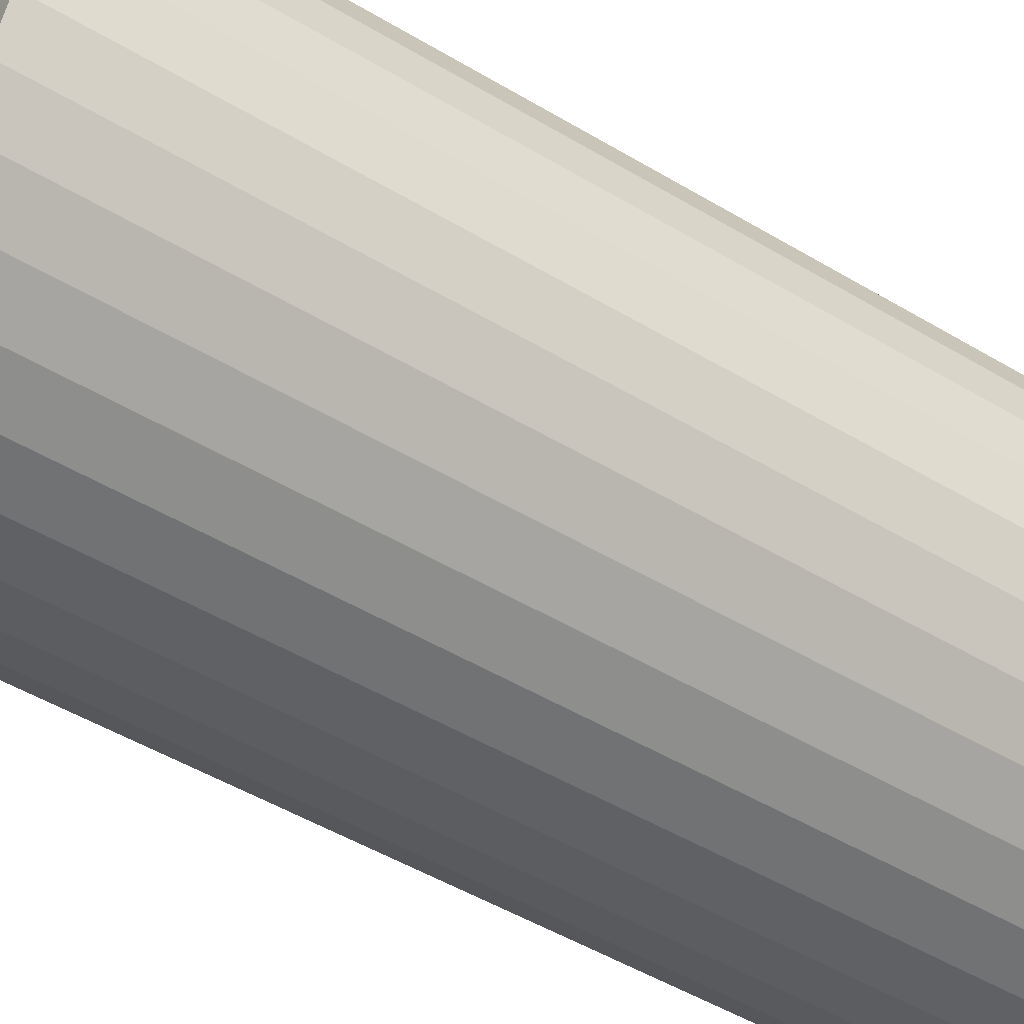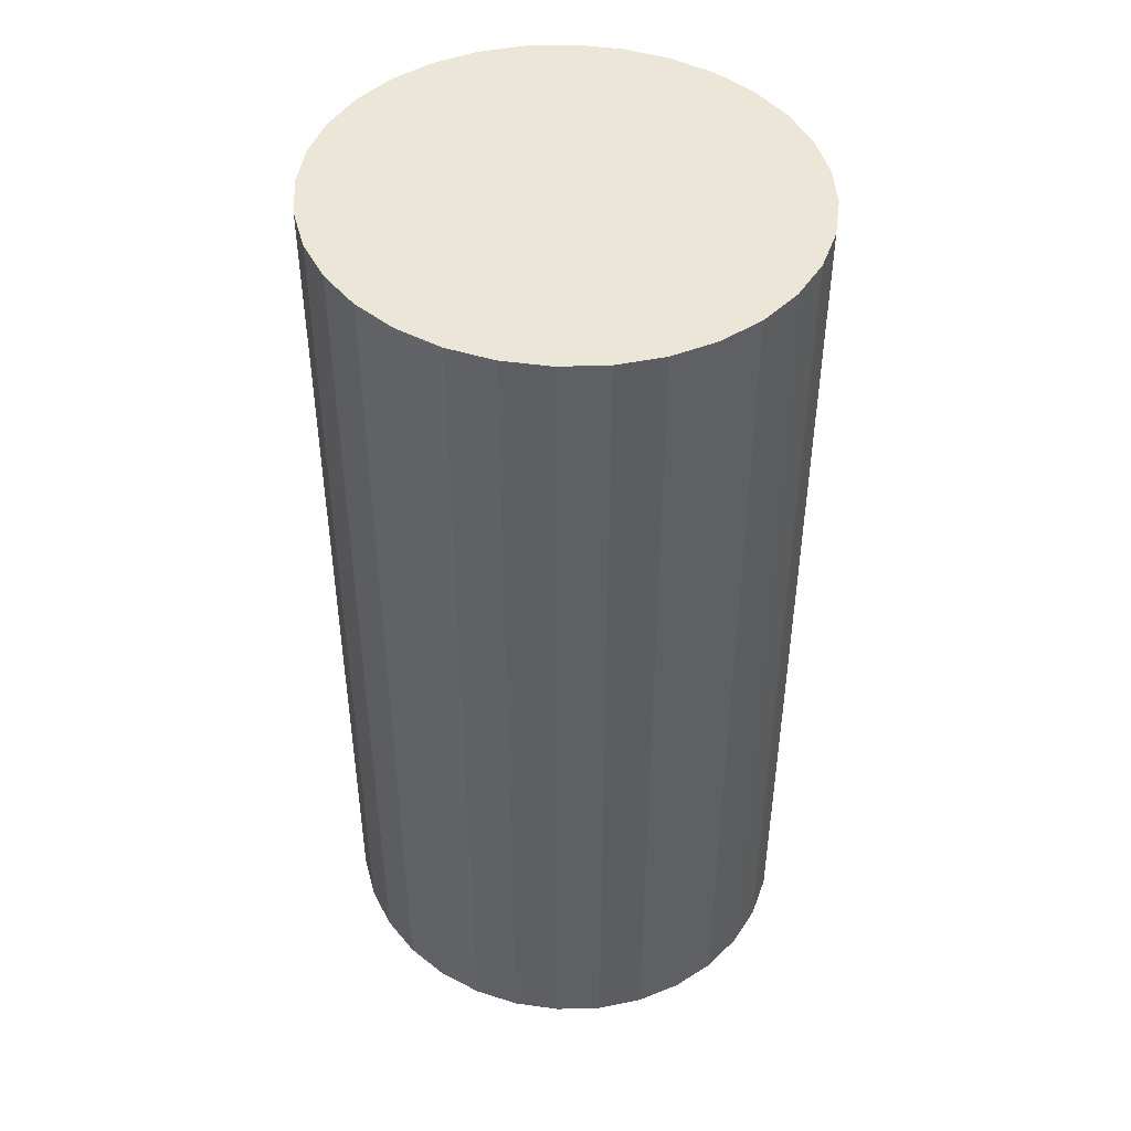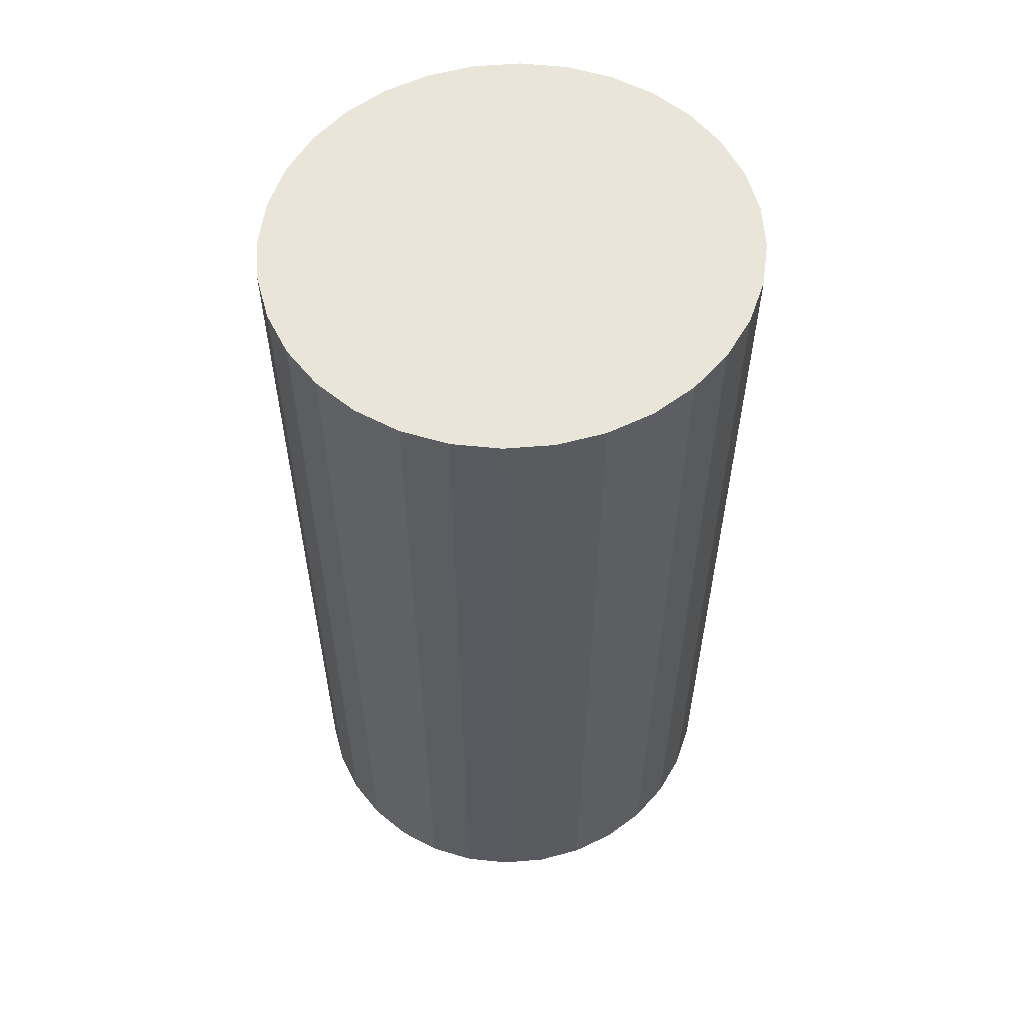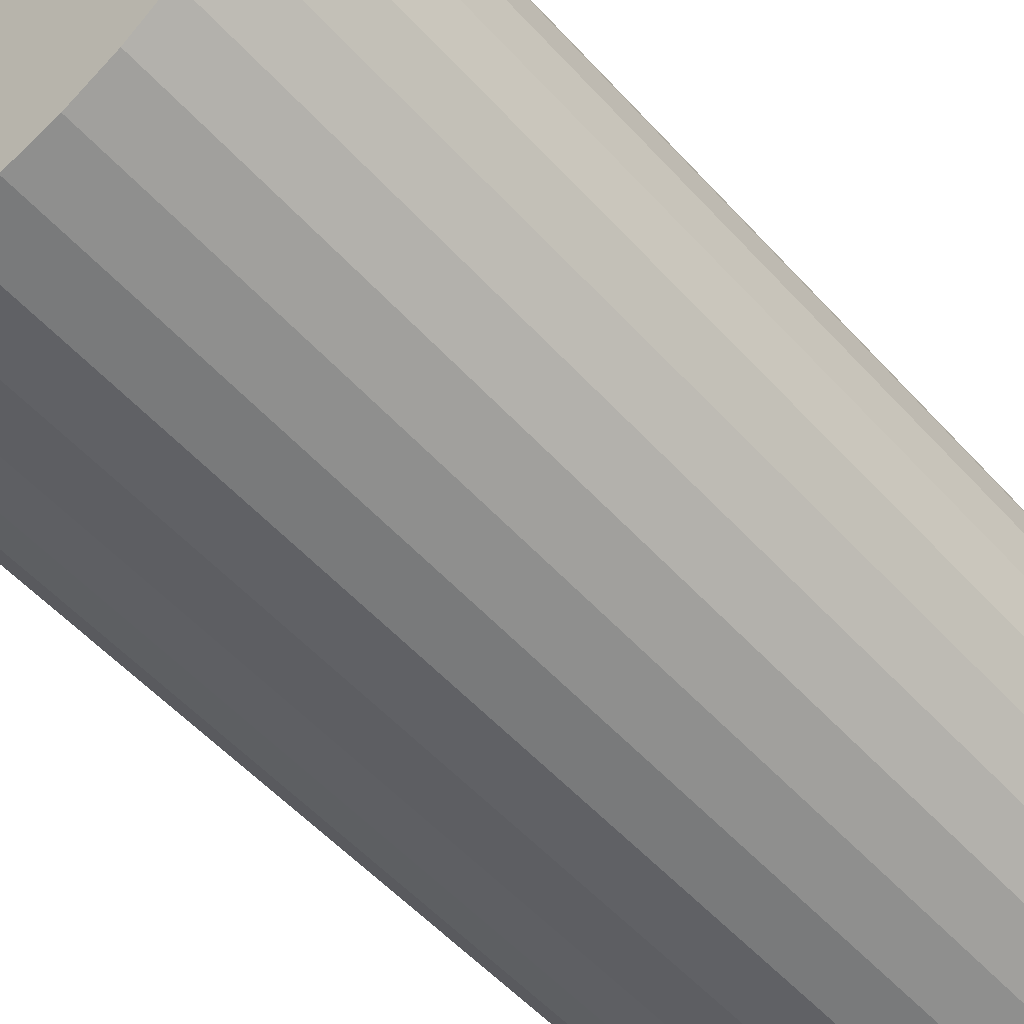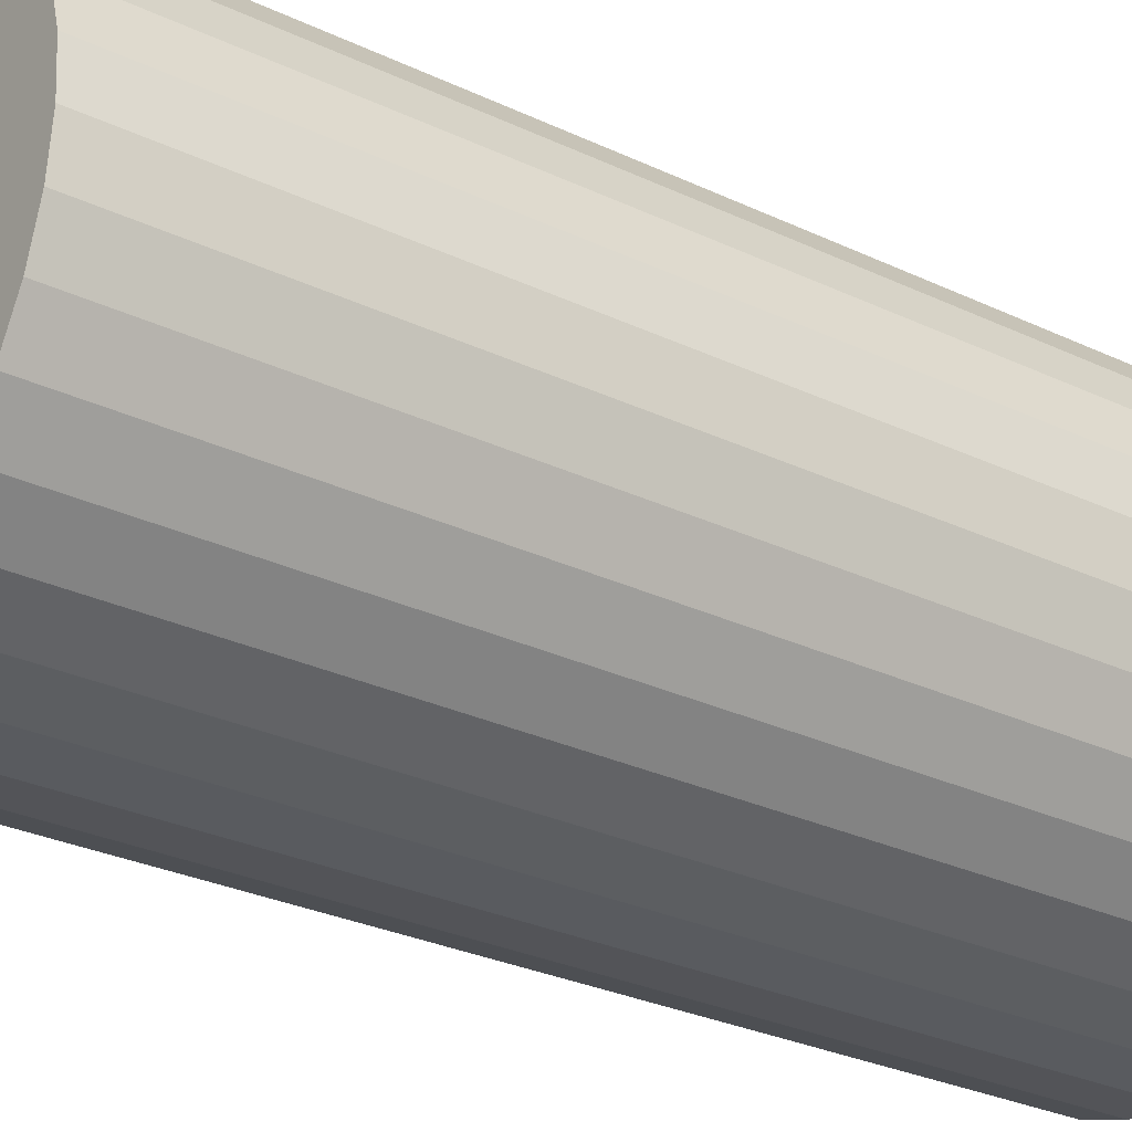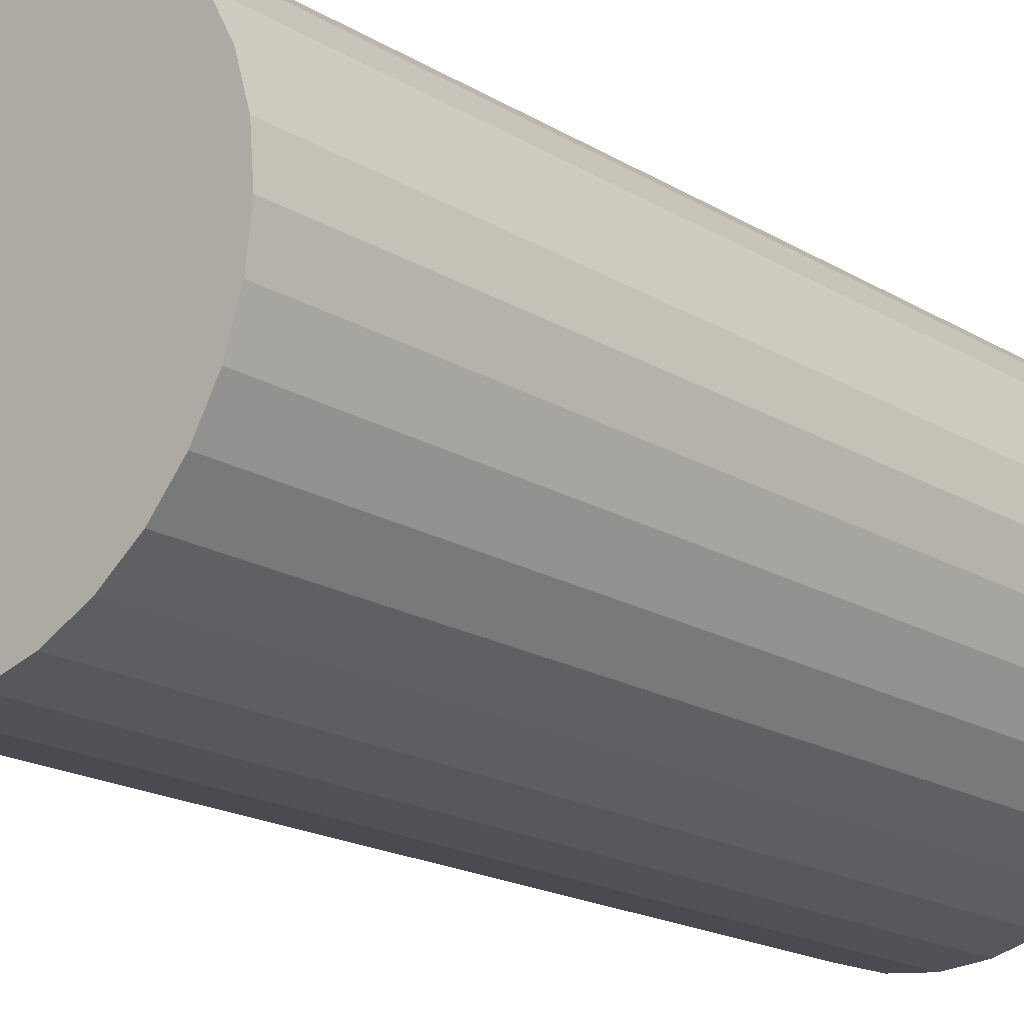
<metadata>
{"format":"obj","ext":"obj","renderer":"f3d","projection":"perspective","resolution":1024,"background":"white","views":[{"elev":-50.1,"azim":-123.3,"up":"+Z"},{"elev":46.1,"azim":26.1,"up":"+Y"},{"elev":57.7,"azim":159.6,"up":"+Y"},{"elev":-53.6,"azim":-139.1,"up":"+Z"},{"elev":-28.5,"azim":54.4,"up":"+Z"},{"elev":-18.7,"azim":41.3,"up":"+Z"}]}
</metadata>
<code>
o Cylinder.030
v -0.6484 -1.888 1.78
v -0.6484 -0.09901 1.78
v -0.6561 -1.888 1.865
v -0.6561 -0.09901 1.865
v -0.6809 -1.888 1.948
v -0.6809 -0.09901 1.948
v -0.722 -1.888 2.025
v -0.722 -0.09901 2.025
v -0.7777 -1.888 2.092
v -0.7777 -0.09901 2.092
v -0.8459 -1.888 2.148
v -0.8459 -0.09901 2.148
v -0.9241 -1.888 2.189
v -0.9241 -0.09901 2.189
v -1.009 -1.888 2.215
v -1.009 -0.09901 2.215
v -1.098 -1.888 2.225
v -1.098 -0.09901 2.225
v -1.187 -1.888 2.217
v -1.187 -0.09901 2.217
v -1.272 -1.888 2.194
v -1.272 -0.09901 2.194
v -1.351 -1.888 2.154
v -1.351 -0.09901 2.154
v -1.421 -1.888 2.1
v -1.421 -0.09901 2.1
v -1.478 -1.888 2.034
v -1.478 -0.09901 2.034
v -1.521 -1.888 1.959
v -1.521 -0.09901 1.959
v -1.548 -1.888 1.877
v -1.548 -0.09901 1.877
v -1.558 -1.888 1.791
v -1.558 -0.09901 1.791
v -1.551 -1.888 1.705
v -1.551 -0.09901 1.705
v -1.526 -1.888 1.622
v -1.526 -0.09901 1.622
v -1.485 -1.888 1.546
v -1.485 -0.09901 1.546
v -1.429 -1.888 1.479
v -1.429 -0.09901 1.479
v -1.361 -1.888 1.423
v -1.361 -0.09901 1.423
v -1.283 -1.888 1.381
v -1.283 -0.09901 1.381
v -1.198 -1.888 1.355
v -1.198 -0.09901 1.355
v -1.109 -1.888 1.346
v -1.109 -0.09901 1.346
v -1.02 -1.888 1.353
v -1.02 -0.09901 1.353
v -0.9344 -1.888 1.377
v -0.9344 -0.09901 1.377
v -0.8552 -1.888 1.417
v -0.8552 -0.09901 1.417
v -0.7856 -1.888 1.47
v -0.7856 -0.09901 1.47
v -0.7282 -1.888 1.536
v -0.7282 -0.09901 1.536
v -0.6852 -1.888 1.612
v -0.6852 -0.09901 1.612
v -0.6583 -1.888 1.694
v -0.6583 -0.09901 1.694
f 1 2 4 3
f 3 4 6 5
f 5 6 8 7
f 7 8 10 9
f 9 10 12 11
f 11 12 14 13
f 13 14 16 15
f 15 16 18 17
f 17 18 20 19
f 19 20 22 21
f 21 22 24 23
f 23 24 26 25
f 25 26 28 27
f 27 28 30 29
f 29 30 32 31
f 31 32 34 33
f 33 34 36 35
f 35 36 38 37
f 37 38 40 39
f 39 40 42 41
f 41 42 44 43
f 43 44 46 45
f 45 46 48 47
f 47 48 50 49
f 49 50 52 51
f 51 52 54 53
f 53 54 56 55
f 55 56 58 57
f 57 58 60 59
f 59 60 62 61
f 4 2 64 62 60 58 56 54 52 50 48 46 44 42 40 38 36 34 32 30 28 26 24 22 20 18 16 14 12 10 8 6
f 61 62 64 63
f 63 64 2 1
f 1 3 5 7 9 11 13 15 17 19 21 23 25 27 29 31 33 35 37 39 41 43 45 47 49 51 53 55 57 59 61 63

</code>
